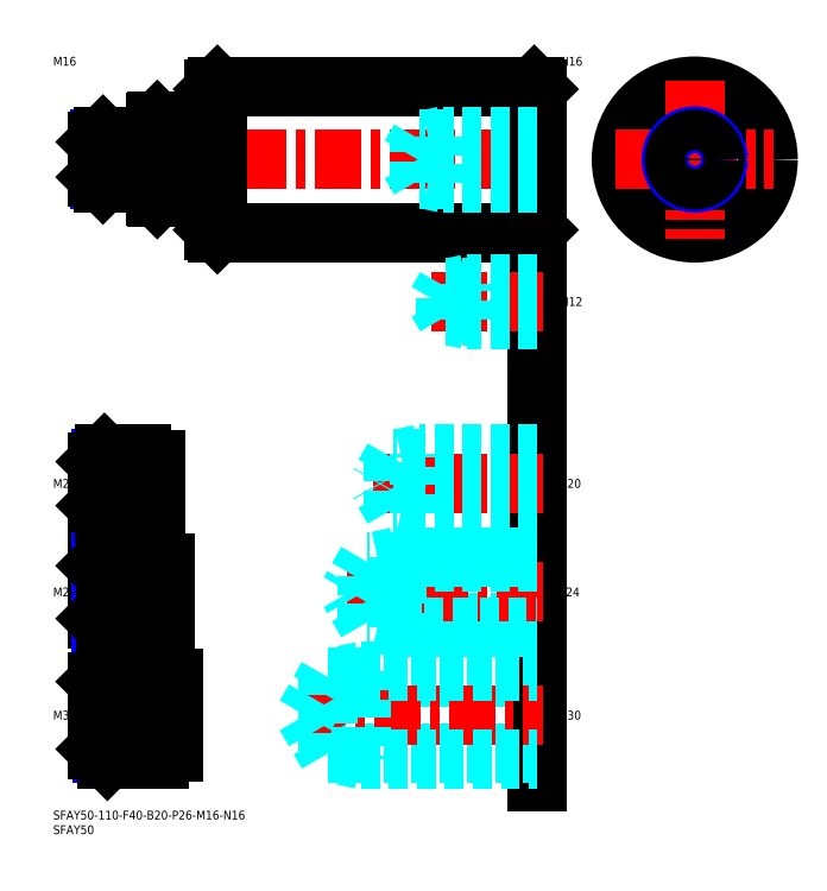
<metadata>
{"format":"dxf","ext":"dxf","renderer":"ezdxf+matplotlib","layout":"modelspace","background":"white","min_lineweight":24,"dpi":150}
</metadata>
<code>
0
SECTION
2
ENTITIES
0
INSERT
8
MSM_CONTINUOUS
2
*U10
10
0
20
0
30
0
0
INSERT
8
MSM_CONTINUOUS
2
*U11
10
0
20
0
30
0
0
INSERT
8
MSM_CONTINUOUS
2
*U12
10
0
20
0
30
0
0
LINE
8
MSM_CENTER
10
43
20
32.5
30
0
11
13
21
32.5
31
0
0
INSERT
8
MSM_CONTINUOUS
2
*U13
10
0
20
0
30
0
0
LINE
8
MSM_CENTER
10
13
20
74.5
30
0
11
40
21
74.5
31
0
0
INSERT
8
MSM_CONTINUOUS
2
*U14
10
0
20
0
30
0
0
LINE
8
MSM_CENTER
10
13
20
111.5
30
0
11
37
21
111.5
31
0
0
LINE
8
MSM_NARROW
10
30
20
120.1
30
0
11
16.15
21
120.1
31
0
0
LINE
8
MSM_NARROW
10
30
20
102.9
30
0
11
16.15
21
102.9
31
0
0
LINE
8
MSM_CONTINUOUS
10
30
20
101.5
30
0
11
17.5
21
101.5
31
0
0
LINE
8
MSM_CONTINUOUS
10
30
20
121.5
30
0
11
17.5
21
121.5
31
0
0
LINE
8
MSM_CONTINUOUS
10
15
20
104
30
0
11
15
21
119
31
0
0
LINE
8
MSM_CONTINUOUS
10
33
20
86.5
30
0
11
18
21
86.5
31
0
0
LINE
8
MSM_CONTINUOUS
10
33
20
62.5
30
0
11
18
21
62.5
31
0
0
LINE
8
MSM_CONTINUOUS
10
15
20
65.5
30
0
11
15
21
83.5
31
0
0
LINE
8
MSM_NARROW
10
33
20
84.88
30
0
11
16.38
21
84.88
31
0
0
LINE
8
MSM_NARROW
10
33
20
64.12
30
0
11
16.38
21
64.12
31
0
0
LINE
8
MSM_NARROW
10
16.61
20
45.61
30
0
11
36
21
45.61
31
0
0
LINE
8
MSM_NARROW
10
16.61
20
19.39
30
0
11
36
21
19.39
31
0
0
LINE
8
MSM_CONTINUOUS
10
18.5
20
17.5
30
0
11
36
21
17.5
31
0
0
LINE
8
MSM_CONTINUOUS
10
15
20
44
30
0
11
15
21
21
31
0
0
LINE
8
MSM_CONTINUOUS
10
18.5
20
47.5
30
0
11
36
21
47.5
31
0
0
LINE
8
MSM_CONTINUOUS
10
30
20
121.5
30
0
11
30
21
101.5
31
0
0
LINE
8
MSM_CONTINUOUS
10
33
20
86.5
30
0
11
33
21
62.5
31
0
0
LINE
8
MSM_CONTINUOUS
10
36
20
47.5
30
0
11
36
21
17.5
31
0
0
LINE
8
MSM_CONTINUOUS
10
17.5
20
121.5
30
0
11
15
21
119
31
0
0
LINE
8
MSM_CONTINUOUS
10
17.5
20
101.5
30
0
11
15
21
104
31
0
0
LINE
8
MSM_CONTINUOUS
10
17.5
20
121.5
30
0
11
17.5
21
101.5
31
0
0
LINE
8
MSM_CONTINUOUS
10
18
20
86.5
30
0
11
15
21
83.5
31
0
0
LINE
8
MSM_CONTINUOUS
10
18
20
62.5
30
0
11
15
21
65.5
31
0
0
LINE
8
MSM_CONTINUOUS
10
18
20
62.5
30
0
11
18
21
86.5
31
0
0
LINE
8
MSM_CONTINUOUS
10
18.5
20
47.5
30
0
11
15
21
44
31
0
0
LINE
8
MSM_CONTINUOUS
10
18.5
20
17.5
30
0
11
15
21
21
31
0
0
LINE
8
MSM_CONTINUOUS
10
18.5
20
17.5
30
0
11
18.5
21
47.5
31
0
0
LINE
8
MSM_CONTINUOUS
10
35
20
119.7
30
0
11
35
21
103.3
31
0
0
LINE
8
MSM_CONTINUOUS
10
30
20
119.7
30
0
11
35
21
119.7
31
0
0
LINE
8
MSM_CONTINUOUS
10
30
20
103.3
30
0
11
35
21
103.3
31
0
0
LINE
8
MSM_CONTINUOUS
10
38
20
84.3
30
0
11
38
21
64.7
31
0
0
LINE
8
MSM_CONTINUOUS
10
33
20
84.3
30
0
11
38
21
84.3
31
0
0
LINE
8
MSM_CONTINUOUS
10
33
20
64.7
30
0
11
38
21
64.7
31
0
0
LINE
8
MSM_CONTINUOUS
10
41
20
45
30
0
11
41
21
20
31
0
0
LINE
8
MSM_CONTINUOUS
10
41
20
45
30
0
11
36
21
45
31
0
0
LINE
8
MSM_CONTINUOUS
10
41
20
20
30
0
11
36
21
20
31
0
0
LINE
8
MSM_CONTINUOUS
10
56
20
247
30
0
11
164
21
247
31
0
0
LINE
8
MSM_CONTINUOUS
10
56
20
197
30
0
11
164
21
197
31
0
0
LINE
8
MSM_CENTER
10
13
20
222
30
0
11
167
21
222
31
0
0
LINE
8
MSM_CONTINUOUS
10
55
20
246
30
0
11
55
21
198
31
0
0
LINE
8
MSM_CONTINUOUS
10
56
20
247
30
0
11
56
21
197
31
0
0
LINE
8
MSM_CONTINUOUS
10
55
20
198
30
0
11
56
21
197
31
0
0
LINE
8
MSM_CONTINUOUS
10
55
20
246
30
0
11
56
21
247
31
0
0
LINE
8
MSM_CONTINUOUS
10
165
20
246
30
0
11
165
21
198
31
0
0
LINE
8
MSM_CONTINUOUS
10
164
20
247
30
0
11
164
21
197
31
0
0
LINE
8
MSM_CONTINUOUS
10
165
20
198
30
0
11
164
21
197
31
0
0
LINE
8
MSM_CONTINUOUS
10
164
20
247
30
0
11
165
21
246
31
0
0
CIRCLE
8
MSM_CONTINUOUS
10
218.7
20
222
30
0
40
25
0
LINE
8
MSM_CENTER
10
191.7
20
222
30
0
11
245.7
21
222
31
0
0
LINE
8
MSM_CENTER
10
218.7
20
249
30
0
11
218.7
21
195
31
0
0
ARC
8
MSM_CONTINUOUS
10
54.5
20
235.5
30
0
40
0.5
50
270
51
0
0
ARC
8
MSM_CONTINUOUS
10
54.5
20
208.5
30
0
40
0.5
50
0
51
90
0
LINE
8
MSM_CONTINUOUS
10
35.5
20
235
30
0
11
35.5
21
209
31
0
0
LINE
8
MSM_CONTINUOUS
10
35
20
234.5
30
0
11
35
21
209.5
31
0
0
LINE
8
MSM_CONTINUOUS
10
35.5
20
209
30
0
11
54.5
21
209
31
0
0
LINE
8
MSM_CONTINUOUS
10
35.5
20
209
30
0
11
35
21
209.5
31
0
0
LINE
8
MSM_CONTINUOUS
10
35.5
20
235
30
0
11
54.5
21
235
31
0
0
LINE
8
MSM_CONTINUOUS
10
35.5
20
235
30
0
11
35
21
234.5
31
0
0
INSERT
8
MSM_CONTINUOUS
2
*U15
10
0
20
0
30
0
0
LINE
8
MSM_CONTINUOUS
10
165
20
187
30
0
11
165
21
10
31
0
0
INSERT
8
MSM_CONTINUOUS
2
*U16
10
0
20
0
30
0
0
LINE
8
MSM_DASHED
10
93.57
20
19.39
30
0
11
165
21
19.39
31
0
0
LINE
8
MSM_DASHED
10
93.57
20
45.61
30
0
11
165
21
45.61
31
0
0
LINE
8
MSM_CENTER
10
84
20
32.5
30
0
11
167
21
32.5
31
0
0
LINE
8
MSM_DASHED
10
105
20
47.5
30
0
11
165
21
47.5
31
0
0
LINE
8
MSM_DASHED
10
105
20
17.5
30
0
11
165
21
17.5
31
0
0
LINE
8
MSM_DASHED
10
105
20
47.5
30
0
11
105
21
17.5
31
0
0
LINE
8
MSM_DASHED
10
93.57
20
45.61
30
0
11
93.57
21
19.39
31
0
0
LINE
8
MSM_DASHED
10
86
20
32.5
30
0
11
93.57
21
45.61
31
0
0
LINE
8
MSM_DASHED
10
86
20
32.5
30
0
11
93.57
21
19.39
31
0
0
LINE
8
MSM_DASHED
10
105
20
47.5
30
0
11
96.25
21
45.61
31
0
0
LINE
8
MSM_DASHED
10
105
20
17.5
30
0
11
96.25
21
19.39
31
0
0
INSERT
8
MSM_CONTINUOUS
2
*U17
10
0
20
0
30
0
0
LINE
8
MSM_DASHED
10
165
20
64.12
30
0
11
107
21
64.12
31
0
0
LINE
8
MSM_CENTER
10
167
20
74.5
30
0
11
99
21
74.5
31
0
0
LINE
8
MSM_DASHED
10
107
20
64.12
30
0
11
107
21
84.88
31
0
0
LINE
8
MSM_DASHED
10
117
20
62.5
30
0
11
109.5
21
64.12
31
0
0
LINE
8
MSM_DASHED
10
165
20
84.88
30
0
11
107
21
84.88
31
0
0
LINE
8
MSM_DASHED
10
117
20
86.5
30
0
11
165
21
86.5
31
0
0
LINE
8
MSM_DASHED
10
117
20
62.5
30
0
11
165
21
62.5
31
0
0
LINE
8
MSM_DASHED
10
117
20
86.5
30
0
11
109.5
21
84.88
31
0
0
LINE
8
MSM_DASHED
10
117
20
86.5
30
0
11
117
21
62.5
31
0
0
LINE
8
MSM_DASHED
10
107
20
84.88
30
0
11
101
21
74.5
31
0
0
LINE
8
MSM_DASHED
10
107
20
64.12
30
0
11
101
21
74.5
31
0
0
INSERT
8
MSM_CONTINUOUS
2
*U18
10
0
20
0
30
0
0
LINE
8
MSM_CENTER
10
167
20
111.5
30
0
11
109
21
111.5
31
0
0
LINE
8
MSM_DASHED
10
165
20
120.1
30
0
11
116
21
120.1
31
0
0
LINE
8
MSM_DASHED
10
165
20
102.9
30
0
11
116
21
102.9
31
0
0
LINE
8
MSM_DASHED
10
165
20
101.5
30
0
11
125
21
101.5
31
0
0
LINE
8
MSM_DASHED
10
165
20
121.5
30
0
11
125
21
121.5
31
0
0
LINE
8
MSM_DASHED
10
116
20
120.1
30
0
11
111
21
111.5
31
0
0
LINE
8
MSM_DASHED
10
116
20
102.9
30
0
11
111
21
111.5
31
0
0
LINE
8
MSM_DASHED
10
125
20
101.5
30
0
11
125
21
121.5
31
0
0
LINE
8
MSM_DASHED
10
116
20
102.9
30
0
11
116
21
120.1
31
0
0
LINE
8
MSM_DASHED
10
125
20
101.5
30
0
11
118.7
21
102.9
31
0
0
LINE
8
MSM_DASHED
10
125
20
121.5
30
0
11
118.7
21
120.1
31
0
0
LINE
8
MSM_CENTER
10
167
20
173.5
30
0
11
129
21
173.5
31
0
0
LINE
8
MSM_DASHED
10
133.9
20
168.4
30
0
11
133.9
21
178.6
31
0
0
LINE
8
MSM_DASHED
10
133.9
20
178.6
30
0
11
131
21
173.5
31
0
0
LINE
8
MSM_DASHED
10
141
20
167.5
30
0
11
141
21
179.5
31
0
0
LINE
8
MSM_DASHED
10
165
20
168.4
30
0
11
133.9
21
168.4
31
0
0
LINE
8
MSM_DASHED
10
165
20
167.5
30
0
11
141
21
167.5
31
0
0
LINE
8
MSM_DASHED
10
141
20
167.5
30
0
11
136.6
21
168.4
31
0
0
LINE
8
MSM_DASHED
10
133.9
20
168.4
30
0
11
131
21
173.5
31
0
0
LINE
8
MSM_DASHED
10
165
20
179.5
30
0
11
141
21
179.5
31
0
0
LINE
8
MSM_DASHED
10
165
20
178.6
30
0
11
133.9
21
178.6
31
0
0
LINE
8
MSM_DASHED
10
141
20
179.5
30
0
11
136.6
21
178.6
31
0
0
INSERT
8
MSM_CONTINUOUS
2
*U19
10
0
20
0
30
0
0
LINE
8
MSM_DASHED
10
125
20
215.1
30
0
11
121
21
222
31
0
0
LINE
8
MSM_DASHED
10
165
20
214
30
0
11
133
21
214
31
0
0
LINE
8
MSM_DASHED
10
165
20
215.1
30
0
11
125
21
215.1
31
0
0
LINE
8
MSM_DASHED
10
133
20
214
30
0
11
133
21
230
31
0
0
LINE
8
MSM_DASHED
10
125
20
215.1
30
0
11
125
21
228.9
31
0
0
LINE
8
MSM_DASHED
10
133
20
214
30
0
11
128
21
215.1
31
0
0
LINE
8
MSM_DASHED
10
125
20
228.9
30
0
11
121
21
222
31
0
0
LINE
8
MSM_DASHED
10
165
20
228.9
30
0
11
125
21
228.9
31
0
0
LINE
8
MSM_DASHED
10
165
20
230
30
0
11
133
21
230
31
0
0
LINE
8
MSM_DASHED
10
133
20
230
30
0
11
128
21
228.9
31
0
0
CIRCLE
8
MSM_NARROW
10
218.7
20
222
30
0
40
8
0
CIRCLE
8
MSM_CONTINUOUS
10
218.7
20
222
30
0
40
6.918
0
LINE
8
MSM_CONTINUOUS
10
31
20
214
30
0
11
17
21
214
31
0
0
LINE
8
MSM_NARROW
10
31
20
215.1
30
0
11
15.92
21
215.1
31
0
0
LINE
8
MSM_NARROW
10
31
20
228.9
30
0
11
15.92
21
228.9
31
0
0
LINE
8
MSM_CONTINUOUS
10
31
20
230
30
0
11
17
21
230
31
0
0
LINE
8
MSM_CONTINUOUS
10
15
20
216
30
0
11
15
21
228
31
0
0
LINE
8
MSM_CONTINUOUS
10
31
20
230
30
0
11
31
21
214
31
0
0
LINE
8
MSM_CONTINUOUS
10
17
20
230
30
0
11
15
21
228
31
0
0
LINE
8
MSM_CONTINUOUS
10
17
20
214
30
0
11
15
21
216
31
0
0
LINE
8
MSM_CONTINUOUS
10
17
20
214
30
0
11
17
21
230
31
0
0
LINE
8
MSM_CONTINUOUS
10
31
20
228.5
30
0
11
35
21
228.5
31
0
0
LINE
8
MSM_CONTINUOUS
10
31
20
215.5
30
0
11
35
21
215.5
31
0
0
INSERT
8
MSM_CONTINUOUS
2
*U20
10
0
20
0
30
0
0
ENDSEC
0
EOF

</code>
